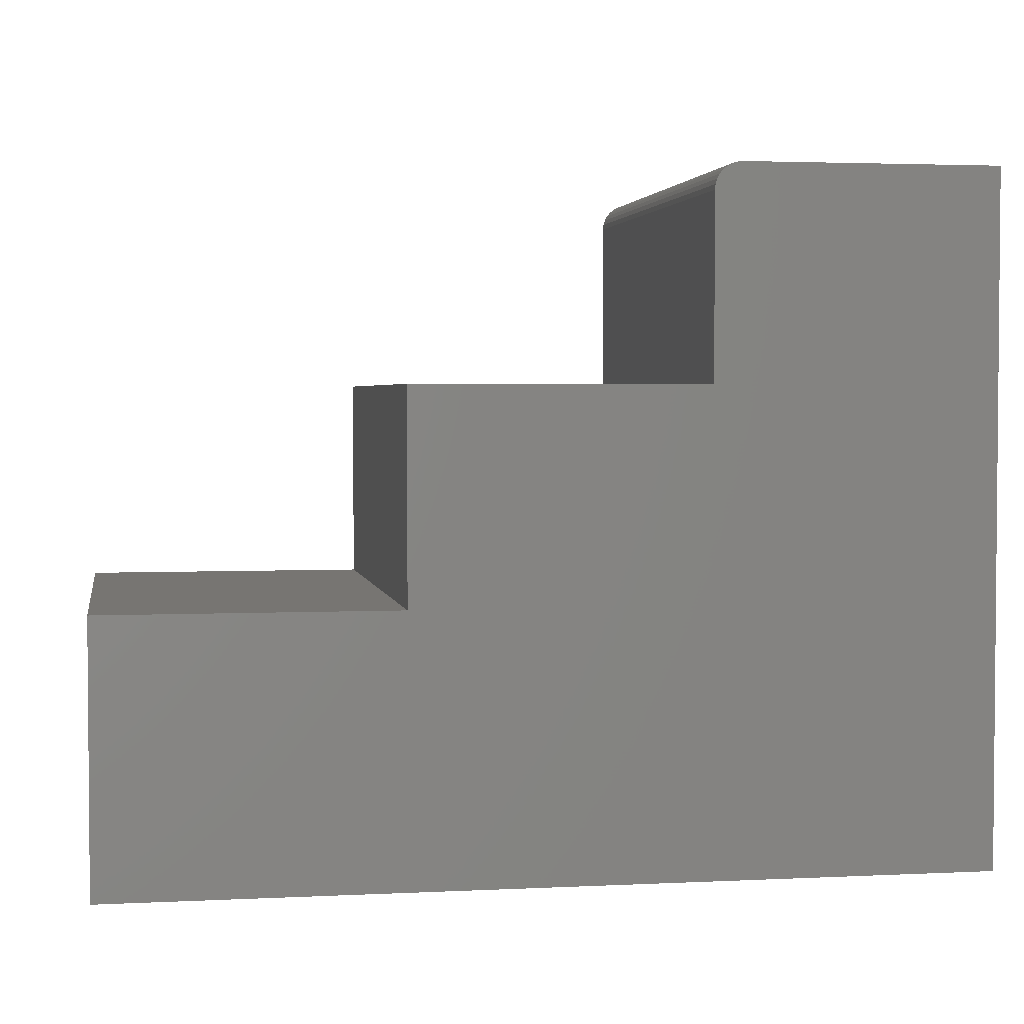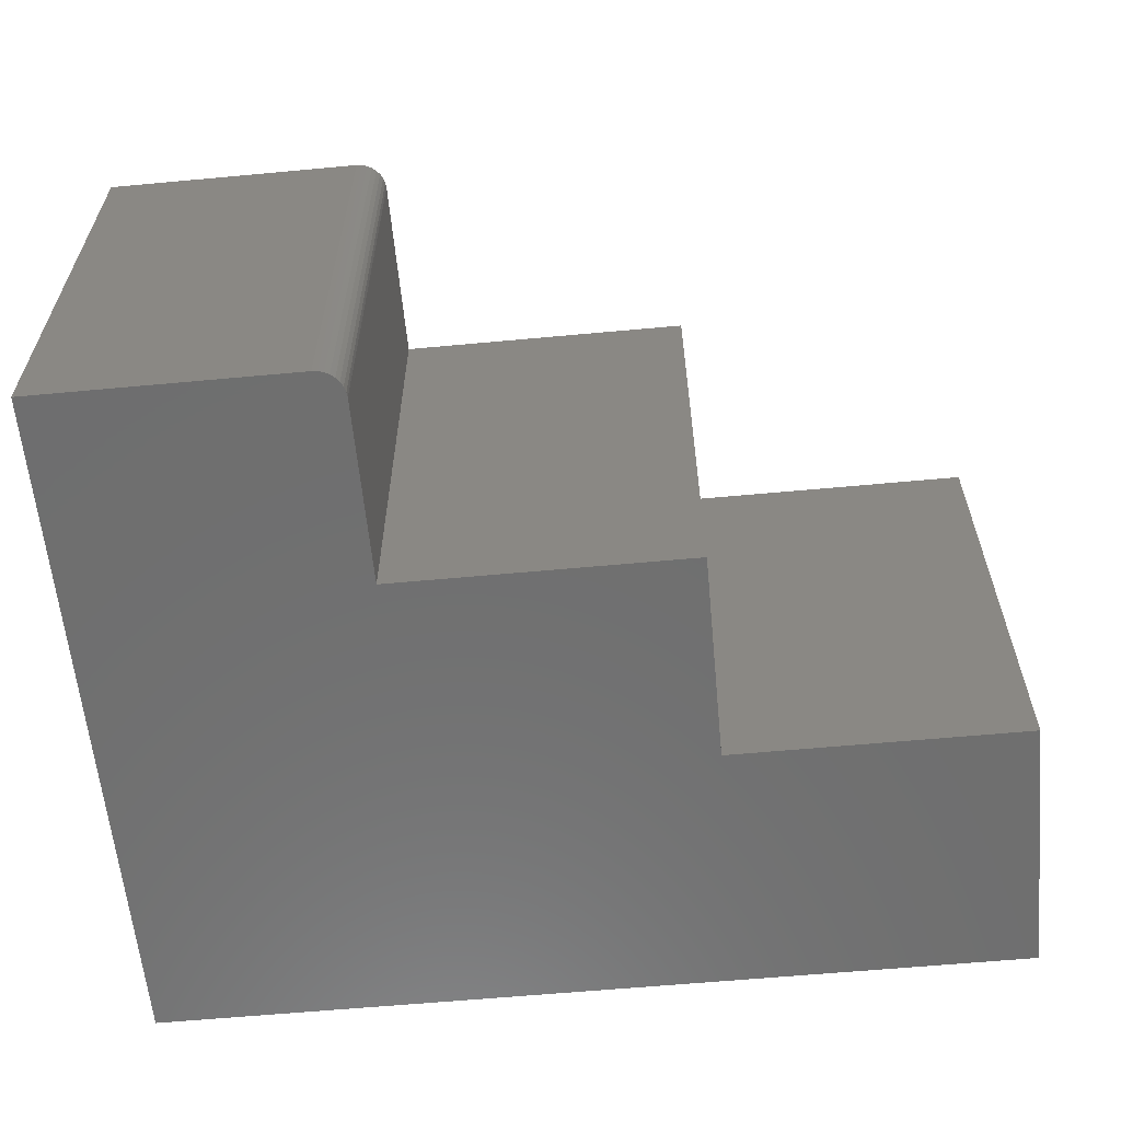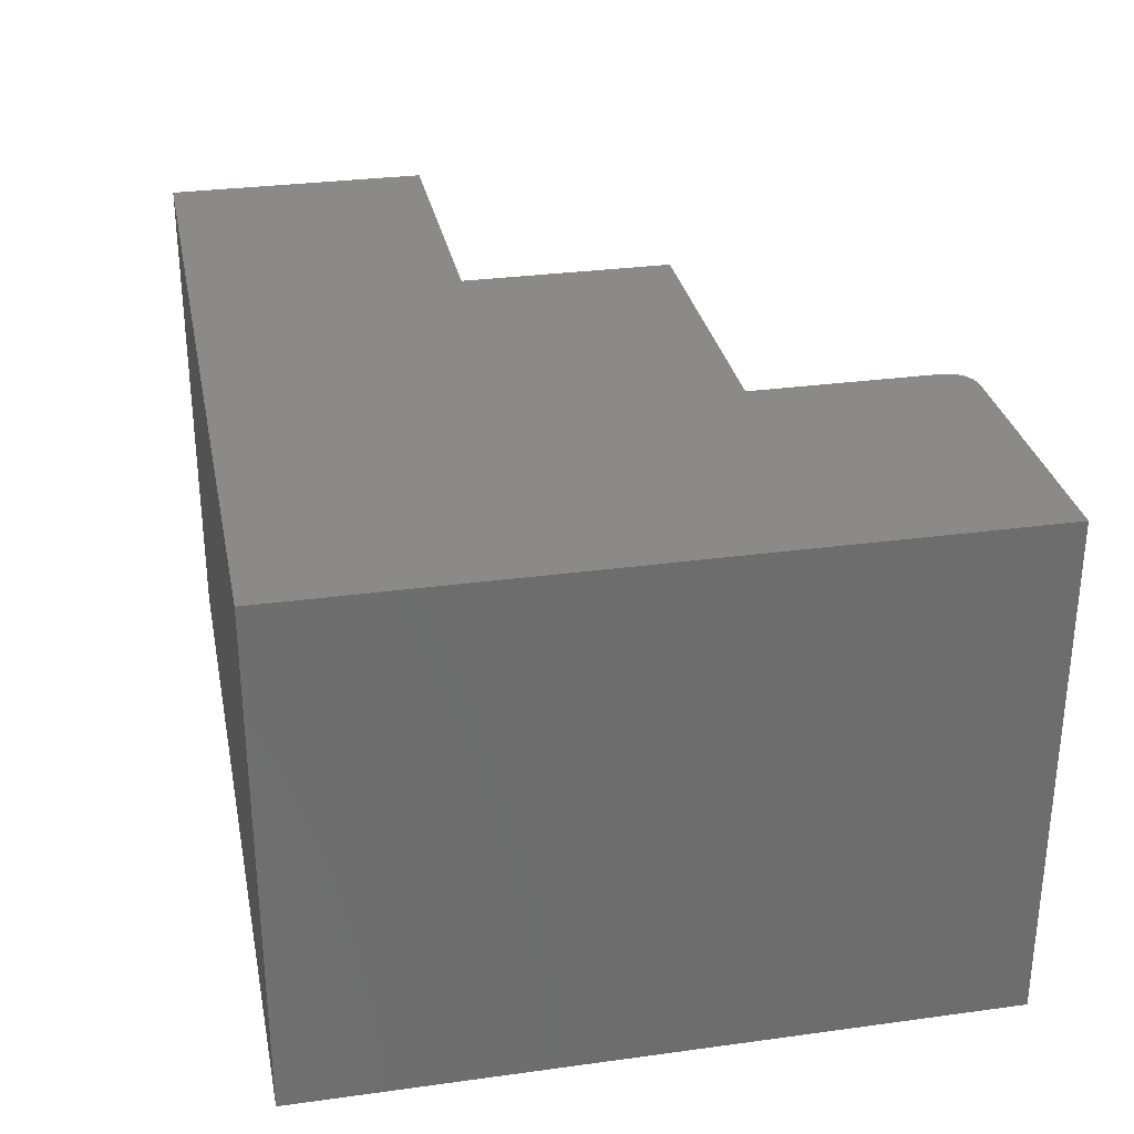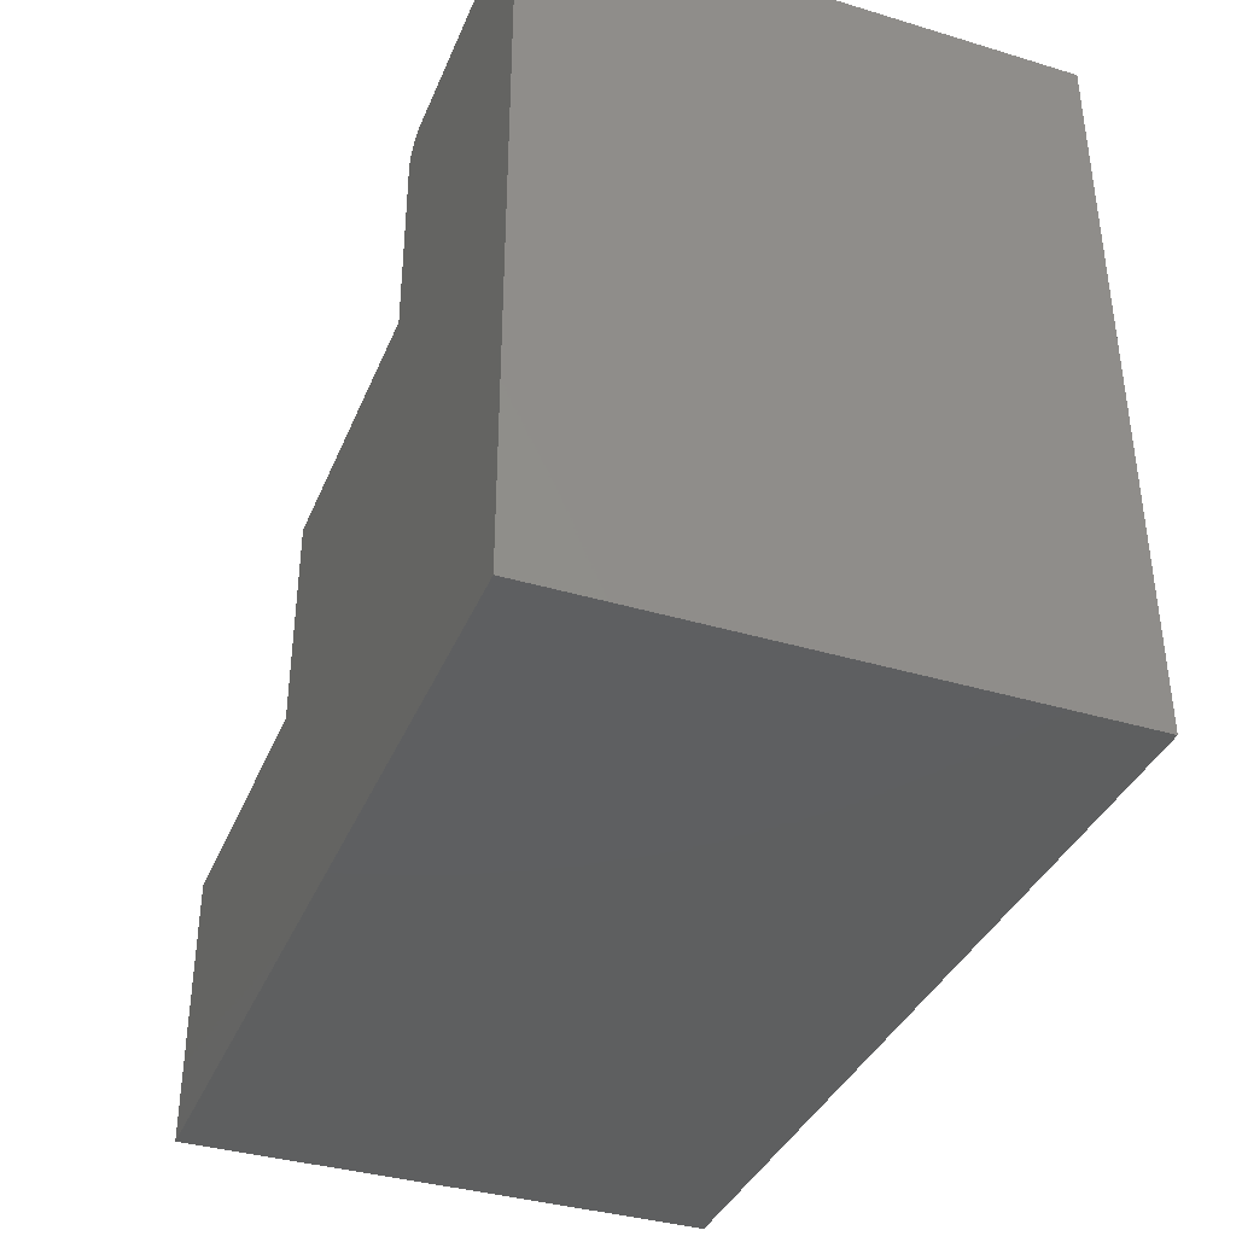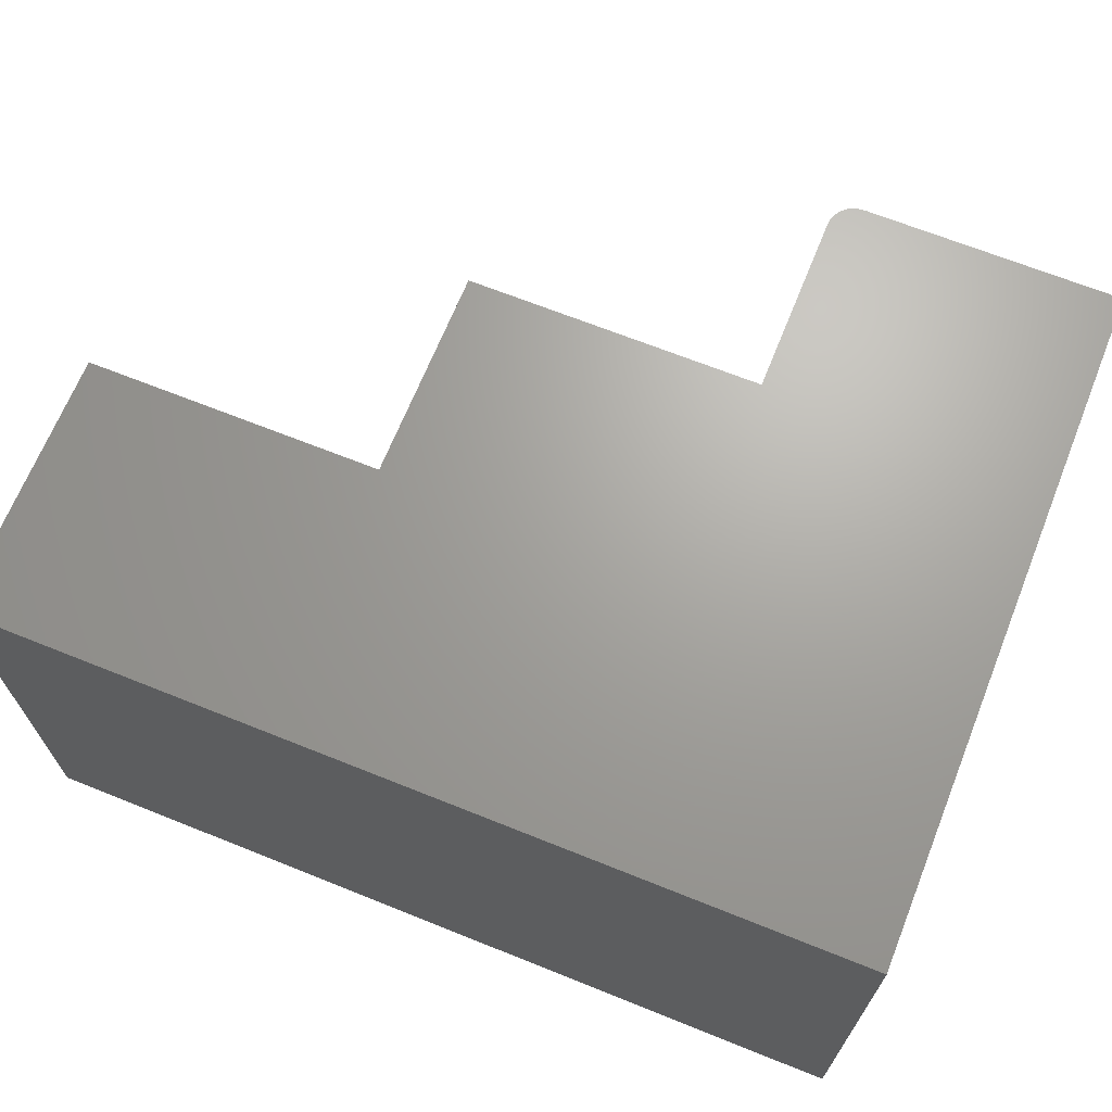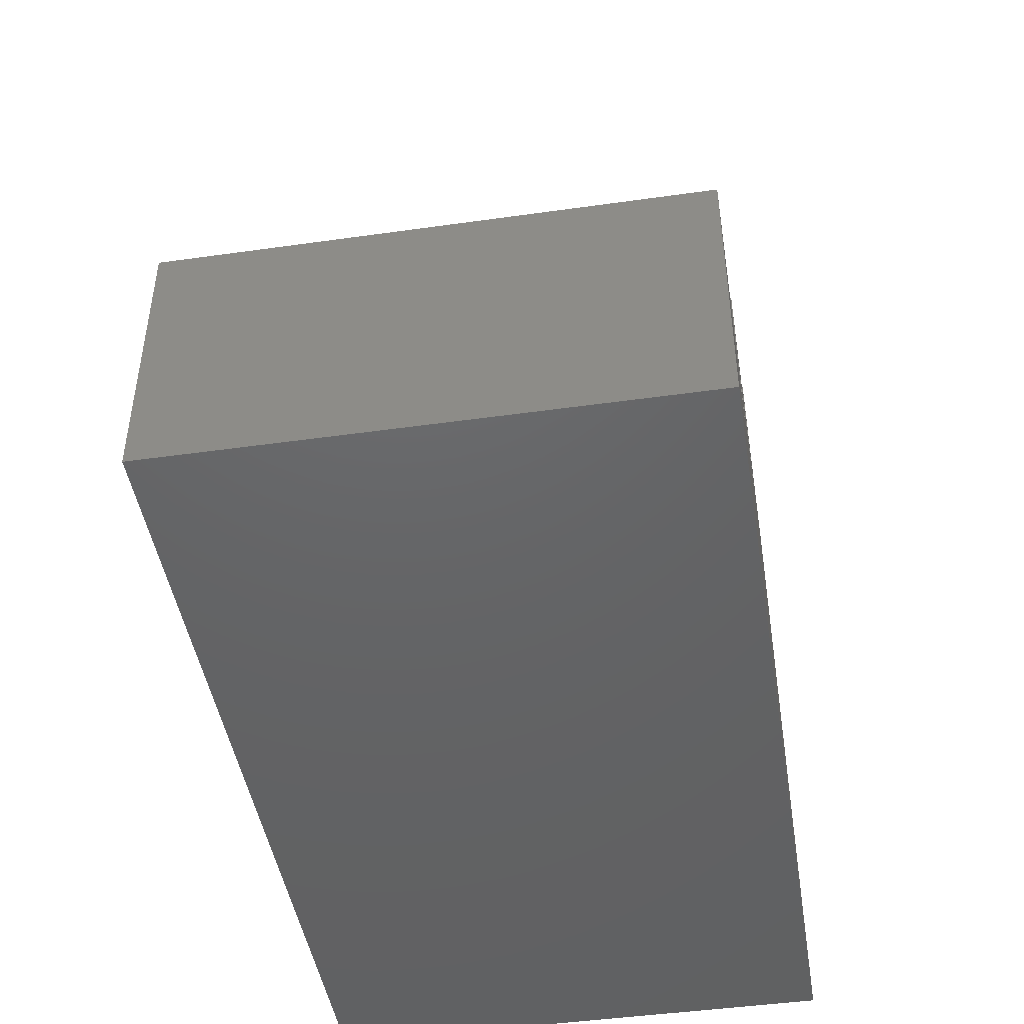
<metadata>
{"format":"stl","ext":"stl","renderer":"f3d","projection":"perspective","resolution":1024,"background":"white","views":[{"elev":2.9,"azim":-9.7,"up":"+Y"},{"elev":-60.7,"azim":-174.6,"up":"+Z"},{"elev":30.3,"azim":78.8,"up":"+Z"},{"elev":-37.3,"azim":69.0,"up":"+Y"},{"elev":67.7,"azim":21.9,"up":"+Z"},{"elev":-46.0,"azim":-80.8,"up":"+Y"}]}
</metadata>
<code>
# stl→obj: 36 verts, 68 faces
v -0.75 0.2013 0.5781
v -0.4158 -0.1016 0.5781
v -0.08158 -0.1016 0.5781
v -0.75 -0.1016 0.5781
v -0.05033 0.6817 0.5781
v -0.05643 0.6811 0.5781
v -0.06229 0.6794 0.5781
v 0.2422 -0.1016 0.5781
v -0.08158 0.6505 0.5781
v -0.08158 0.4415 0.5781
v -0.4158 0.4415 0.5781
v -0.4158 0.2013 0.5781
v 0.2422 0.6817 0.5781
v -0.06769 0.6765 0.5781
v -0.07243 0.6726 0.5781
v -0.07631 0.6679 0.5781
v -0.0792 0.6625 0.5781
v -0.08098 0.6566 0.5781
v -0.08158 -0.1016 0
v -0.4158 -0.1016 0
v -0.75 0.2013 0
v -0.75 -0.1016 0
v -0.06229 0.6794 0
v -0.05643 0.6811 0
v -0.05033 0.6817 0
v 0.2422 -0.1016 0
v -0.4158 0.2013 0
v -0.4158 0.4415 0
v -0.08158 0.4415 0
v -0.08158 0.6505 0
v 0.2422 0.6817 0
v -0.08098 0.6566 0
v -0.0792 0.6625 0
v -0.07631 0.6679 0
v -0.07243 0.6726 0
v -0.06769 0.6765 0
f 1 2 3
f 1 4 2
f 5 6 7
f 8 9 10
f 8 10 11
f 8 11 12
f 8 12 1
f 8 1 3
f 13 5 7
f 13 7 14
f 13 14 15
f 13 15 16
f 13 16 17
f 13 17 18
f 13 18 9
f 13 9 8
f 19 20 21
f 20 22 21
f 23 24 25
f 26 19 21
f 26 21 27
f 26 27 28
f 26 28 29
f 26 29 30
f 31 26 30
f 31 30 32
f 31 32 33
f 31 33 34
f 31 34 35
f 31 35 36
f 31 36 23
f 31 23 25
f 30 29 9
f 9 29 10
f 31 25 13
f 13 25 5
f 30 9 32
f 32 9 18
f 32 18 33
f 33 18 17
f 33 17 34
f 34 17 16
f 34 16 35
f 35 16 15
f 35 15 36
f 36 15 14
f 36 14 23
f 23 14 7
f 23 7 24
f 24 7 6
f 24 6 25
f 25 6 5
f 21 22 1
f 1 22 4
f 27 21 12
f 12 21 1
f 28 27 11
f 11 27 12
f 29 28 10
f 10 28 11
f 8 26 13
f 13 26 31
f 3 19 8
f 8 19 26
f 2 20 3
f 3 20 19
f 4 22 2
f 2 22 20

</code>
